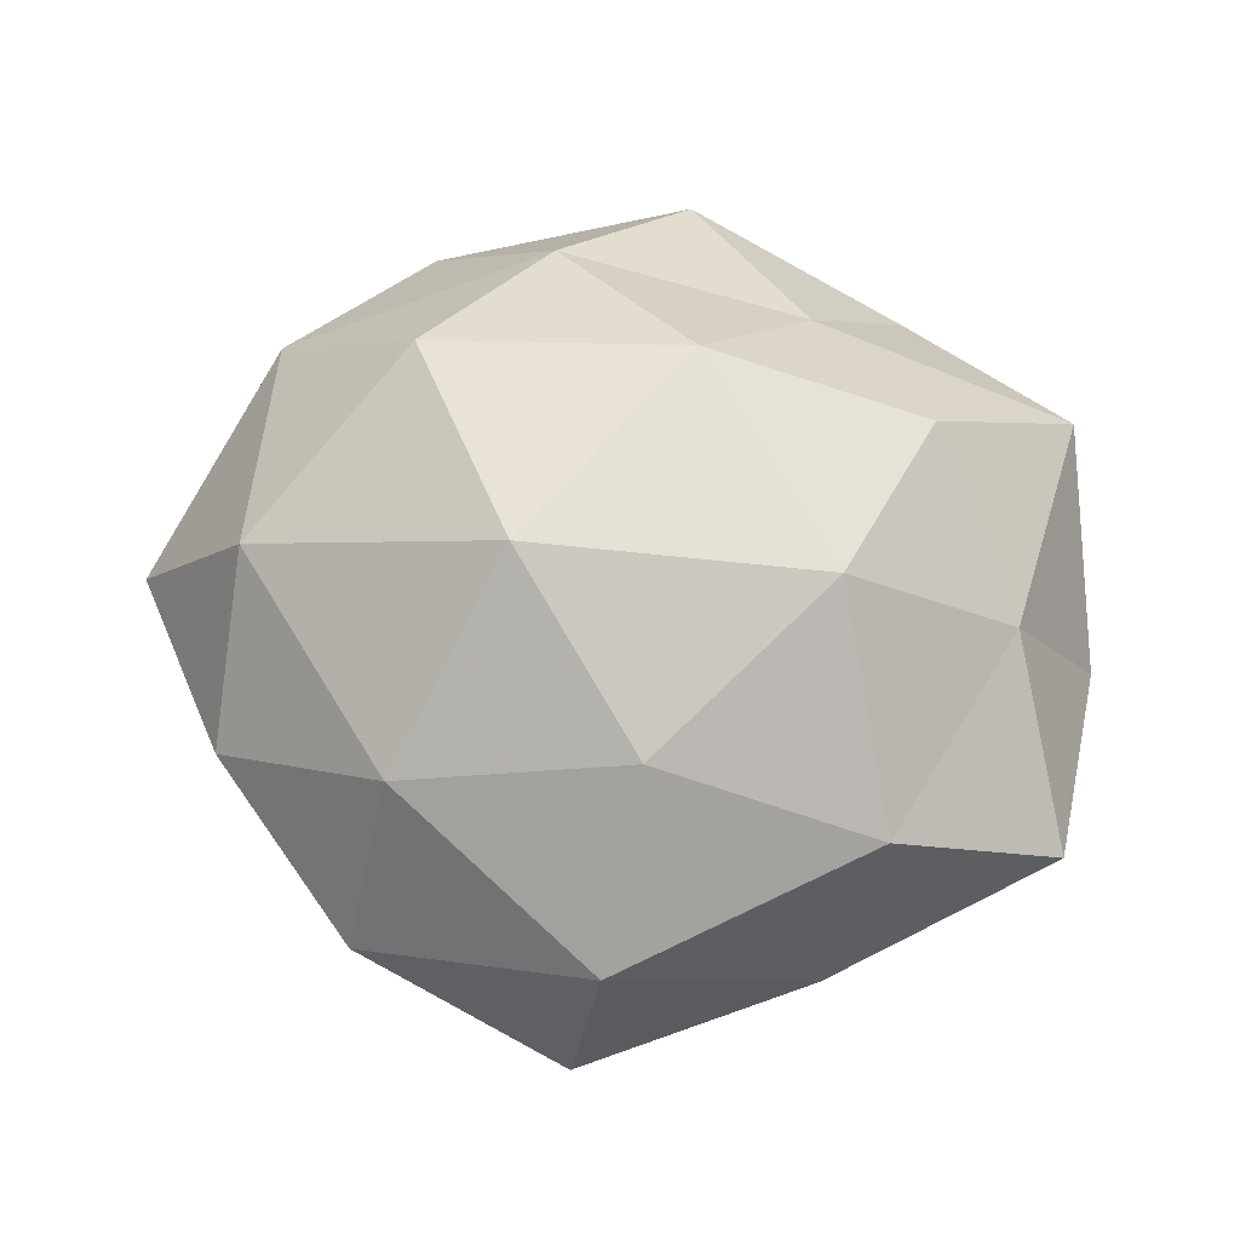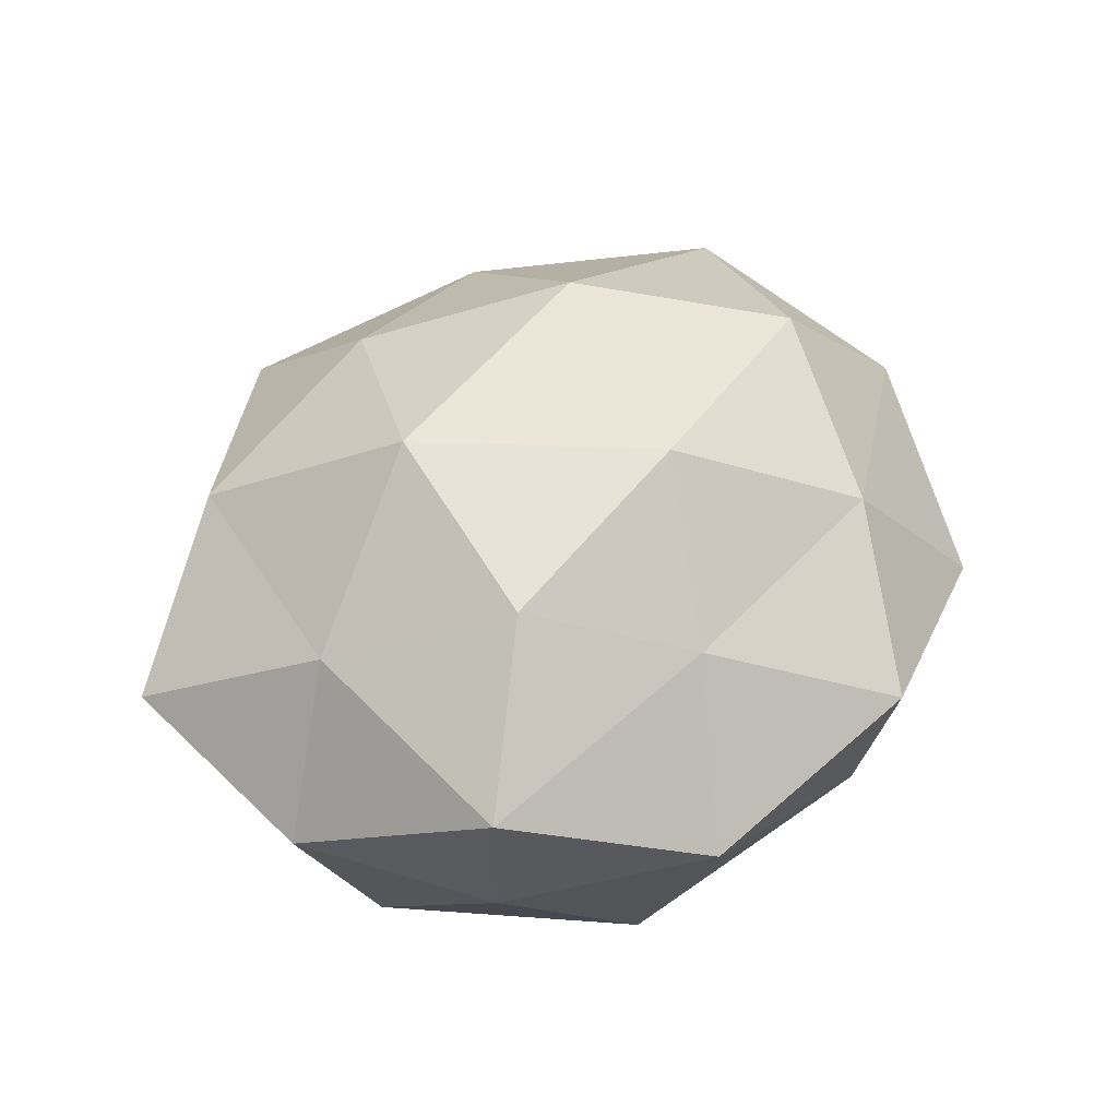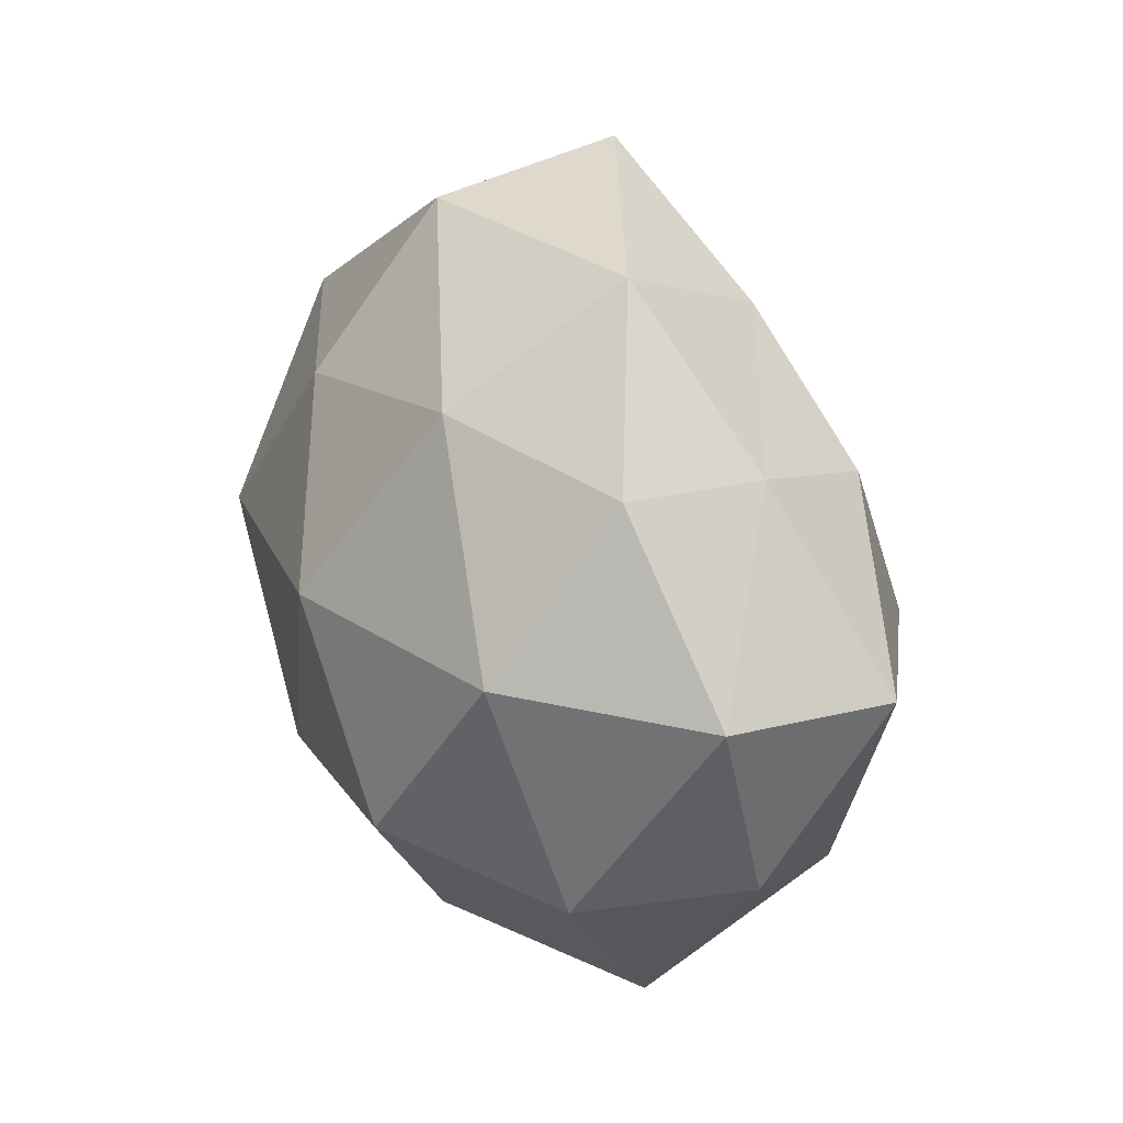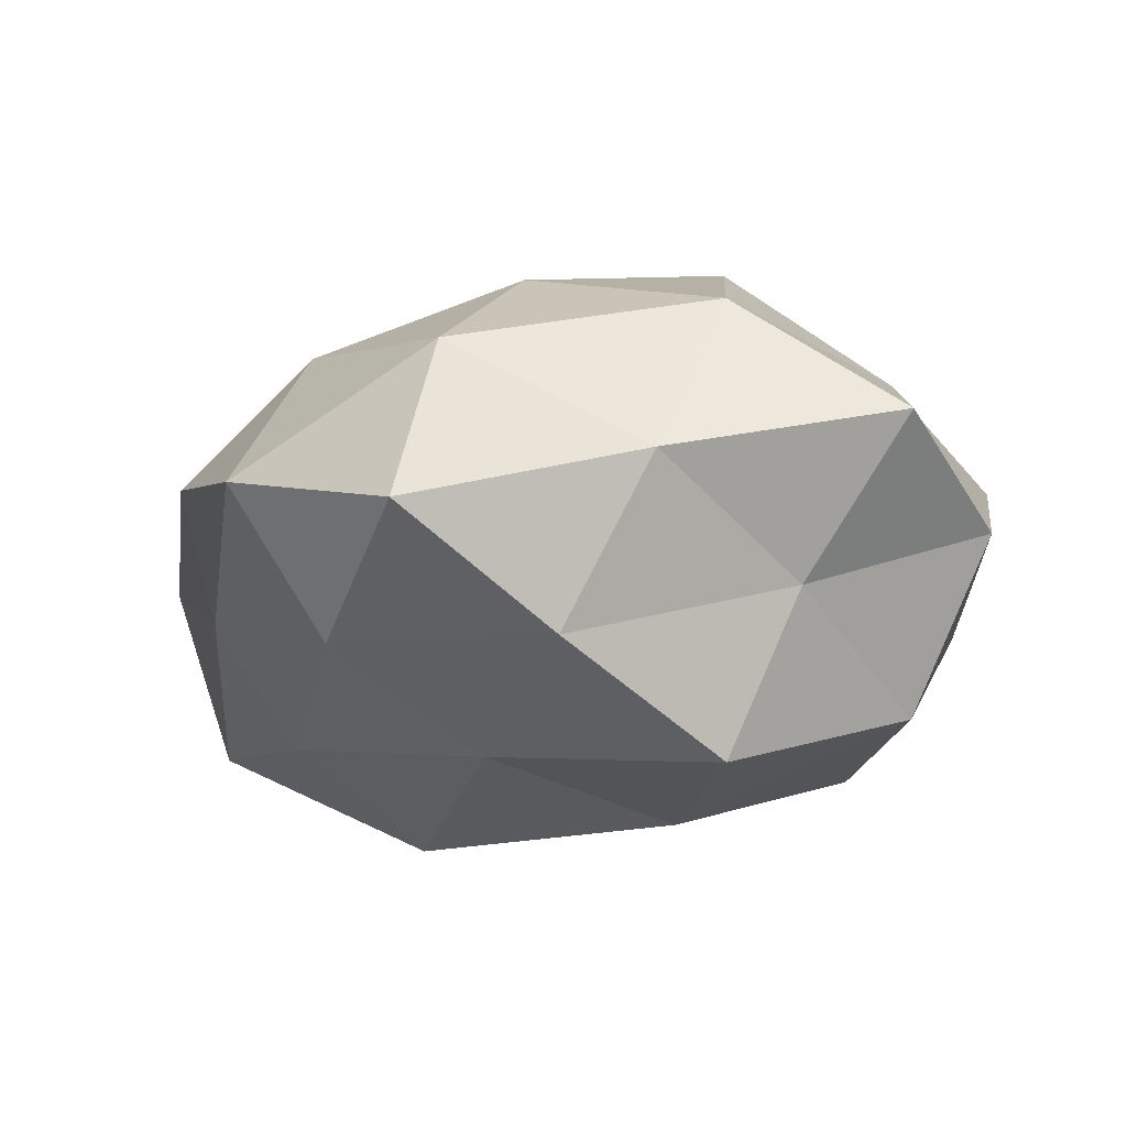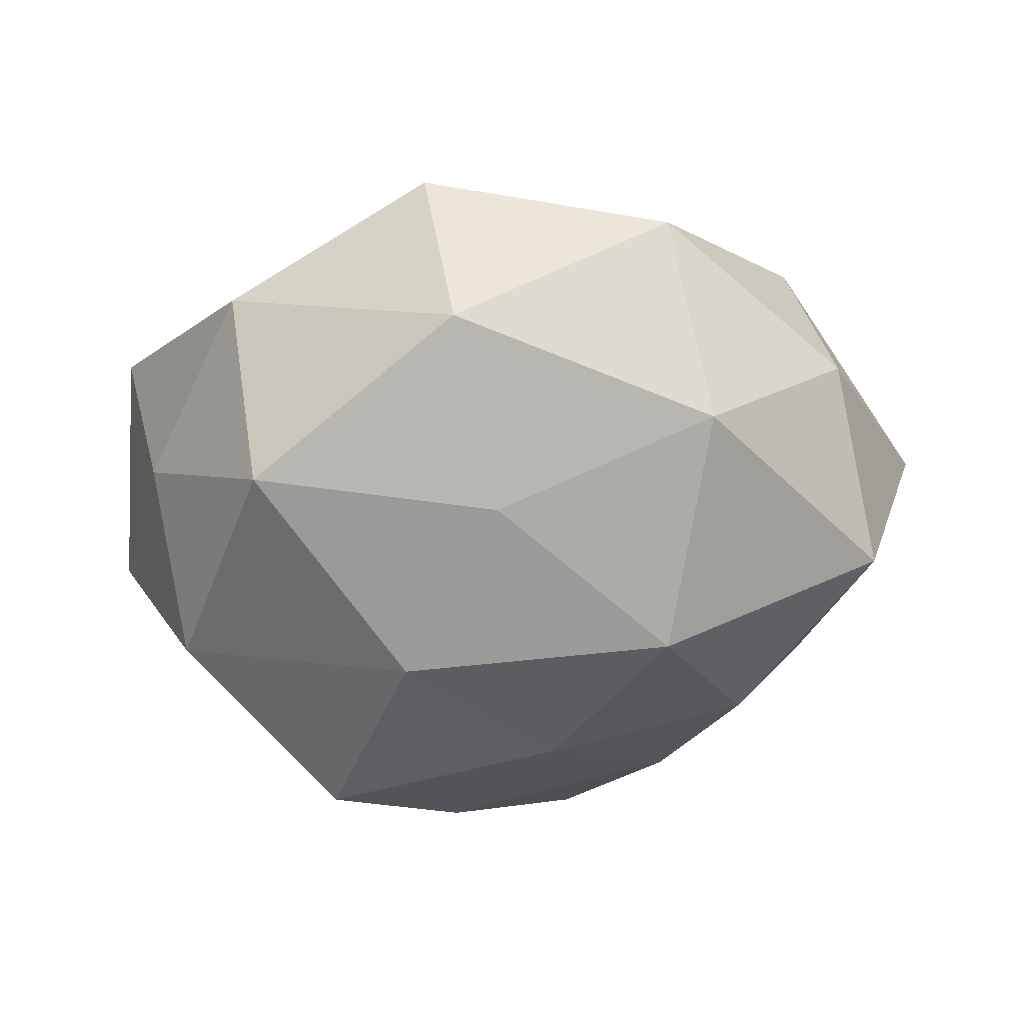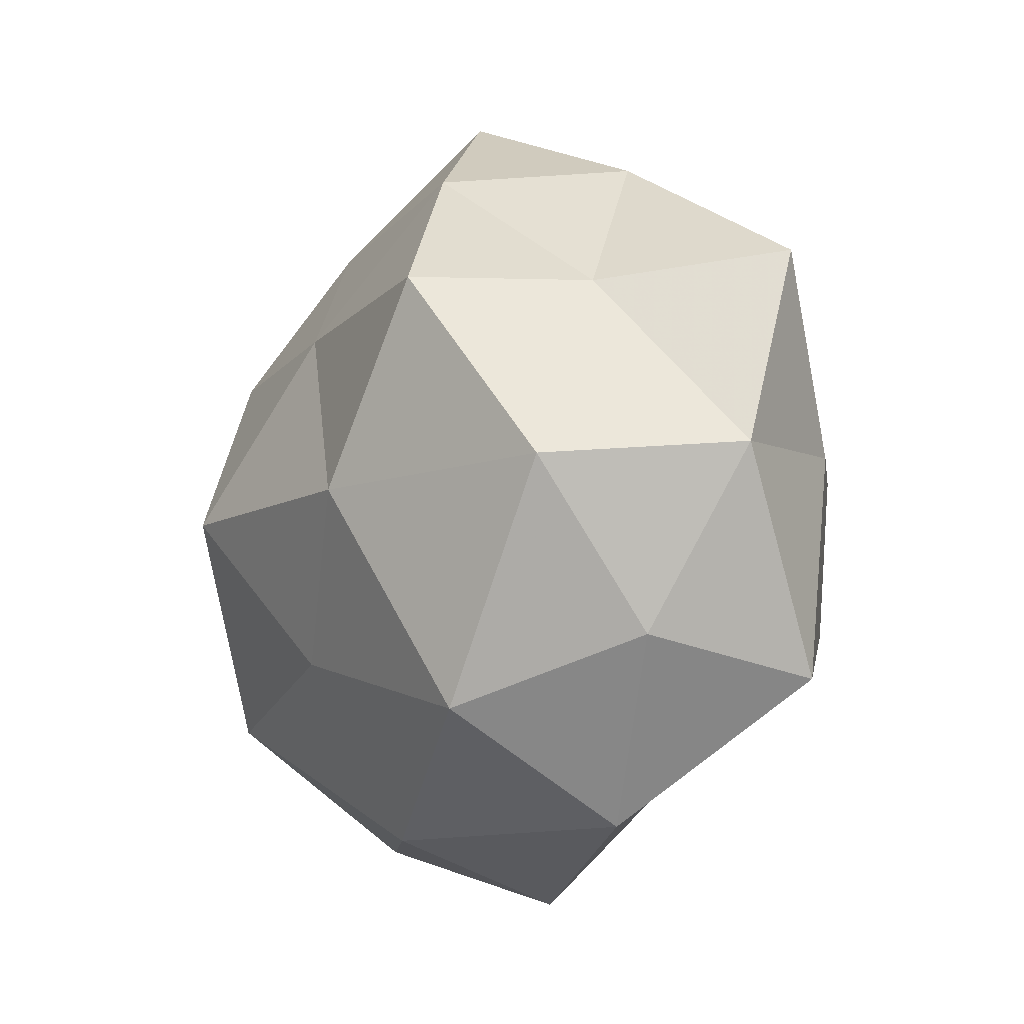
<metadata>
{"format":"obj","ext":"obj","renderer":"f3d","projection":"perspective","resolution":1024,"background":"white","views":[{"elev":68.9,"azim":-168.6,"up":"+Z"},{"elev":42.8,"azim":-50.4,"up":"+Z"},{"elev":27.0,"azim":70.5,"up":"+Y"},{"elev":-18.2,"azim":-153.2,"up":"+Z"},{"elev":-49.6,"azim":14.5,"up":"+Z"},{"elev":-15.9,"azim":-122.3,"up":"+Y"}]}
</metadata>
<code>
v -0.02444 0.00423 0.03535
v 0.03321 -0.04197 0.0008154
v -0.02947 0.01839 -0.03404
v -0.004004 0.05412 -0.008229
v 0.03477 -0.02667 -0.02238
v -0.003962 -0.02025 0.03392
v 0.0512 -0.01756 -0.0058
v -0.05541 0.02148 0.004917
v 0.03794 0.02711 -0.01064
v 0.01599 -0.03563 0.02115
v -0.03161 -0.01965 0.02703
v 0.01403 0.03814 -0.01895
v 0.04283 0.009444 0.0239
v -0.0562 -0.004476 -0.00277
v -0.04398 -0.006388 -0.02478
v 0.004921 -0.04492 -0.01426
v -0.01536 -0.03447 0.01746
v 0.005103 -0.02298 -0.02805
v -0.02504 -0.03352 -0.02506
v 0.02835 0.02149 -0.02671
v -0.03064 0.03959 -0.001787
v 0.02263 -0.001238 -0.0362
v -0.01739 0.03813 -0.02202
v -0.01238 -0.004688 -0.03538
v 0.02333 0.04707 0.0003548
v -0.007123 0.0276 0.02876
v 0.02085 0.03277 0.02131
v -0.04828 -0.0299 0.01176
v -0.006562 0.04805 0.01316
v 0.0115 0.008056 0.03648
v -0.03488 0.02844 0.02031
v -0.04358 -0.02603 -0.00905
v 0.001909 0.02023 -0.03033
v -0.0398 0.01877 -0.01374
v 0.02762 -0.01528 0.03263
v 0.05098 0.003716 -0.02181
v 0.0578 0.007792 0.001756
v -0.04525 -0.0004298 0.01765
v 0.04269 0.02947 0.008052
v 0.04606 -0.0193 0.01526
v -0.02593 -0.04595 -0.001534
v 0.002442 -0.05213 0.007229
f 2 5 7
f 6 1 11
f 16 5 2
f 17 10 6
f 11 17 6
f 16 18 5
f 19 18 16
f 9 20 12
f 22 5 18
f 4 12 23
f 23 21 4
f 15 3 24
f 15 24 19
f 19 24 18
f 18 24 22
f 25 12 4
f 9 12 25
f 28 17 11
f 29 4 21
f 25 4 29
f 25 29 27
f 27 29 26
f 30 1 6
f 30 26 1
f 27 30 13
f 27 26 30
f 31 21 8
f 31 1 26
f 29 21 31
f 26 29 31
f 32 14 15
f 32 15 19
f 32 28 14
f 12 20 33
f 22 33 20
f 23 33 3
f 12 33 23
f 24 3 33
f 24 33 22
f 14 8 34
f 15 34 3
f 14 34 15
f 34 8 21
f 3 34 23
f 34 21 23
f 6 10 35
f 35 30 6
f 13 30 35
f 36 7 5
f 9 36 20
f 36 5 22
f 20 36 22
f 37 7 36
f 37 36 9
f 38 11 1
f 14 38 8
f 28 11 38
f 28 38 14
f 38 1 31
f 8 38 31
f 39 9 25
f 39 27 13
f 39 25 27
f 39 37 9
f 39 13 37
f 7 40 2
f 40 10 2
f 40 35 10
f 13 35 40
f 37 40 7
f 13 40 37
f 19 16 41
f 41 17 28
f 32 19 41
f 32 41 28
f 2 10 42
f 42 16 2
f 17 42 10
f 41 16 42
f 41 42 17

</code>
